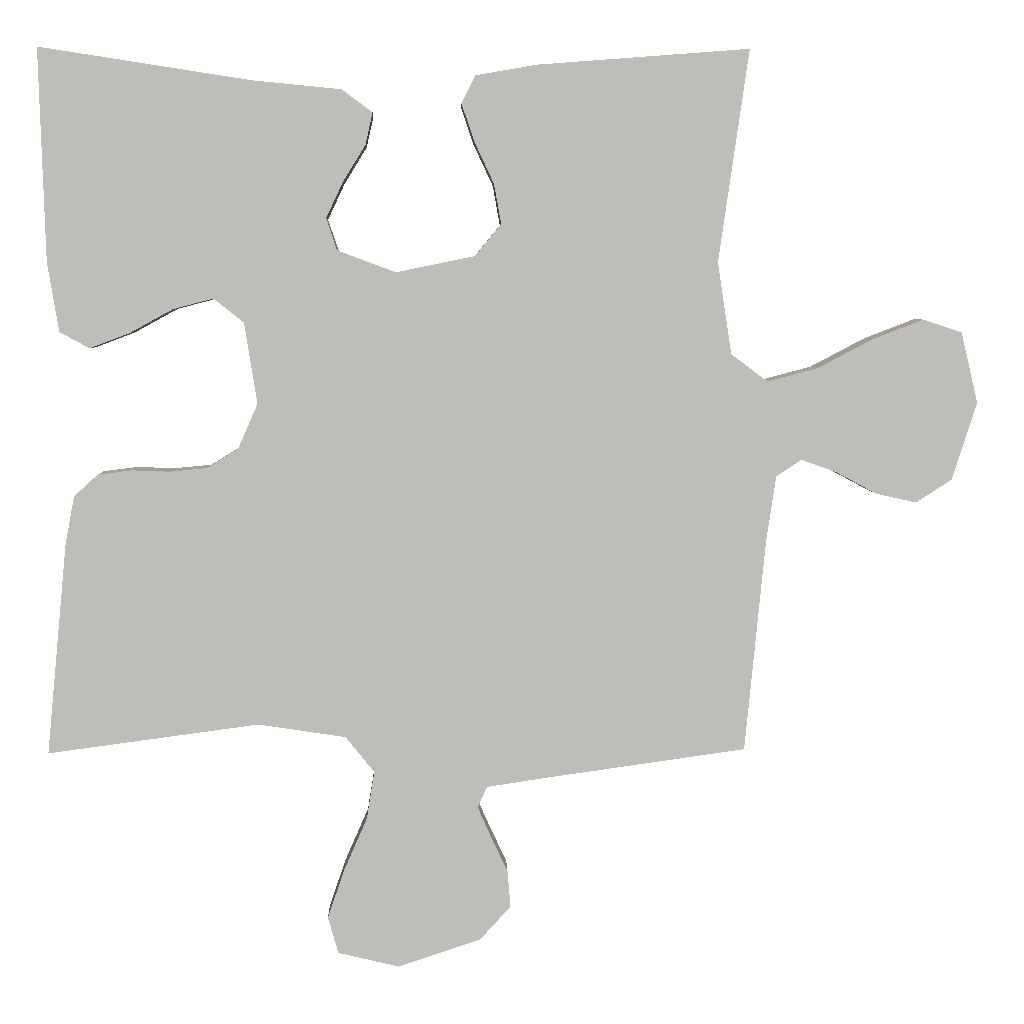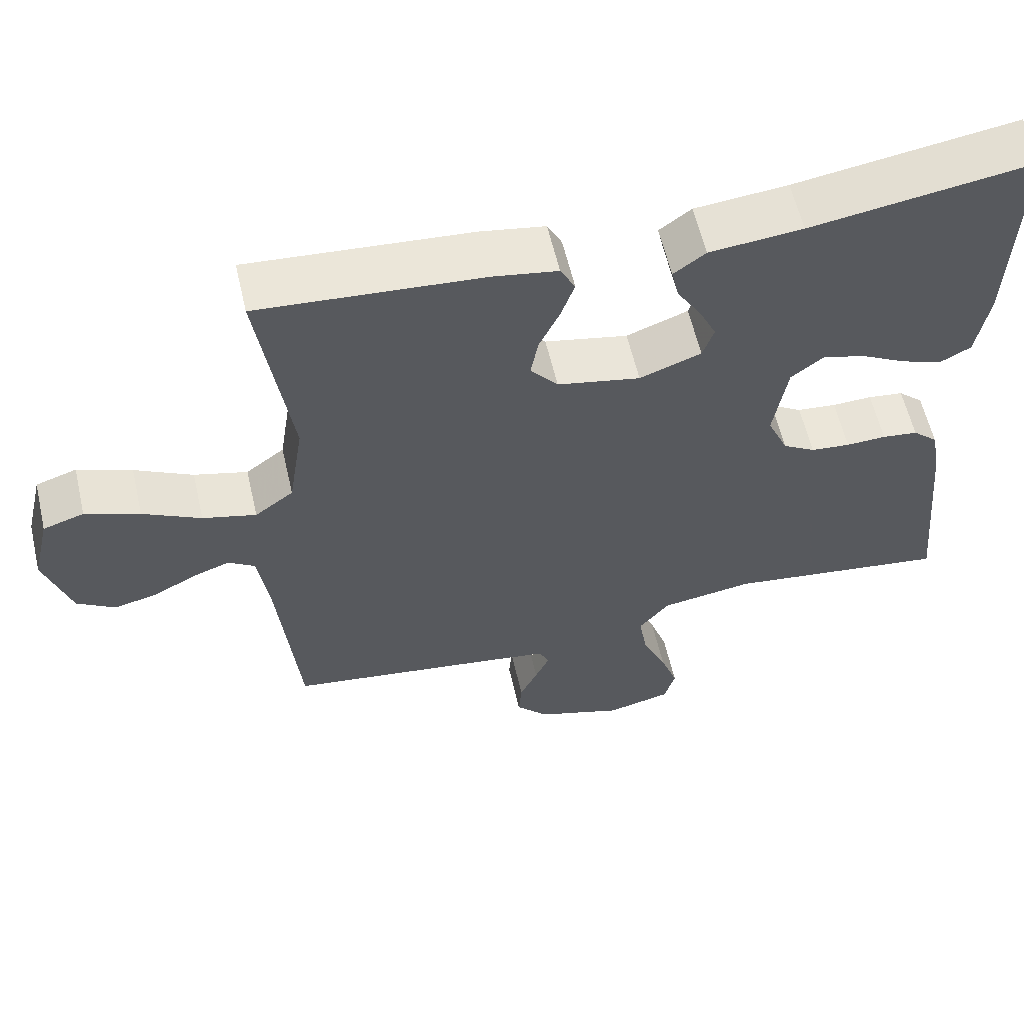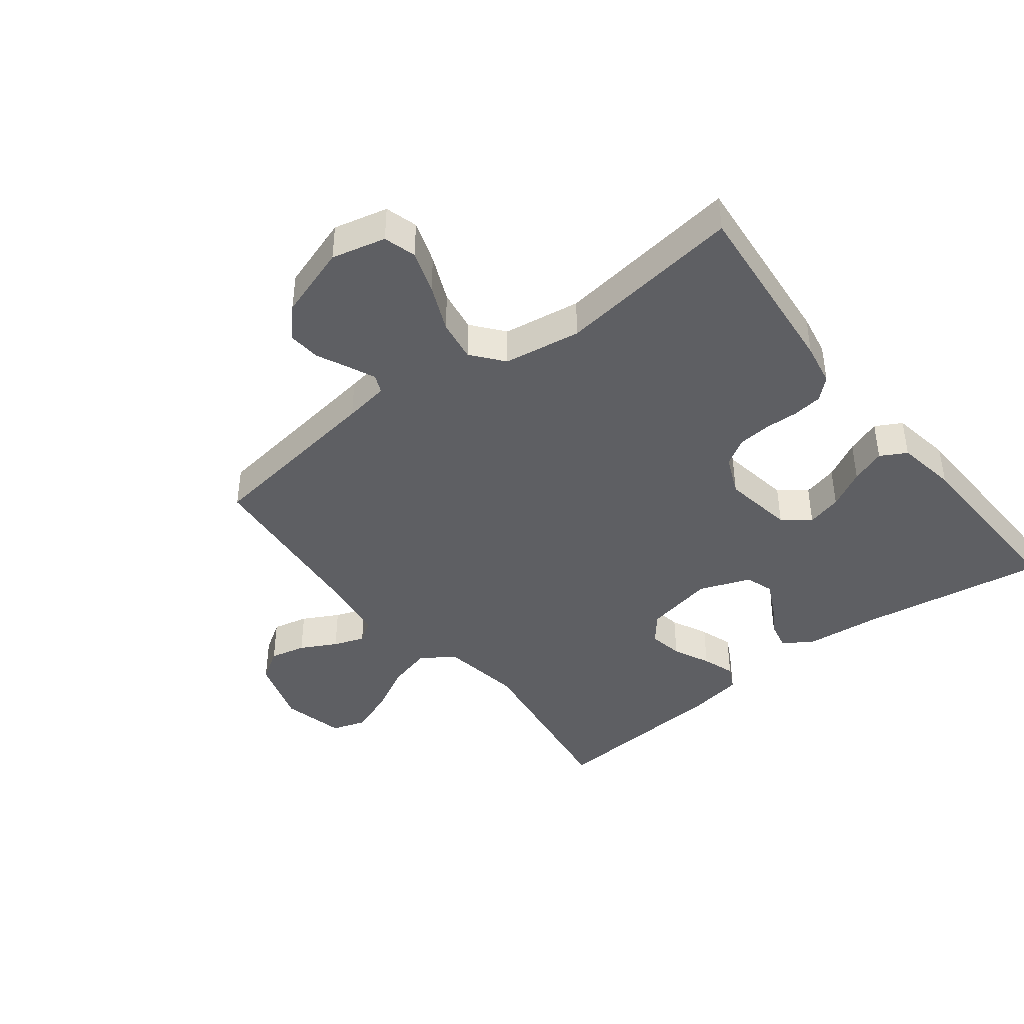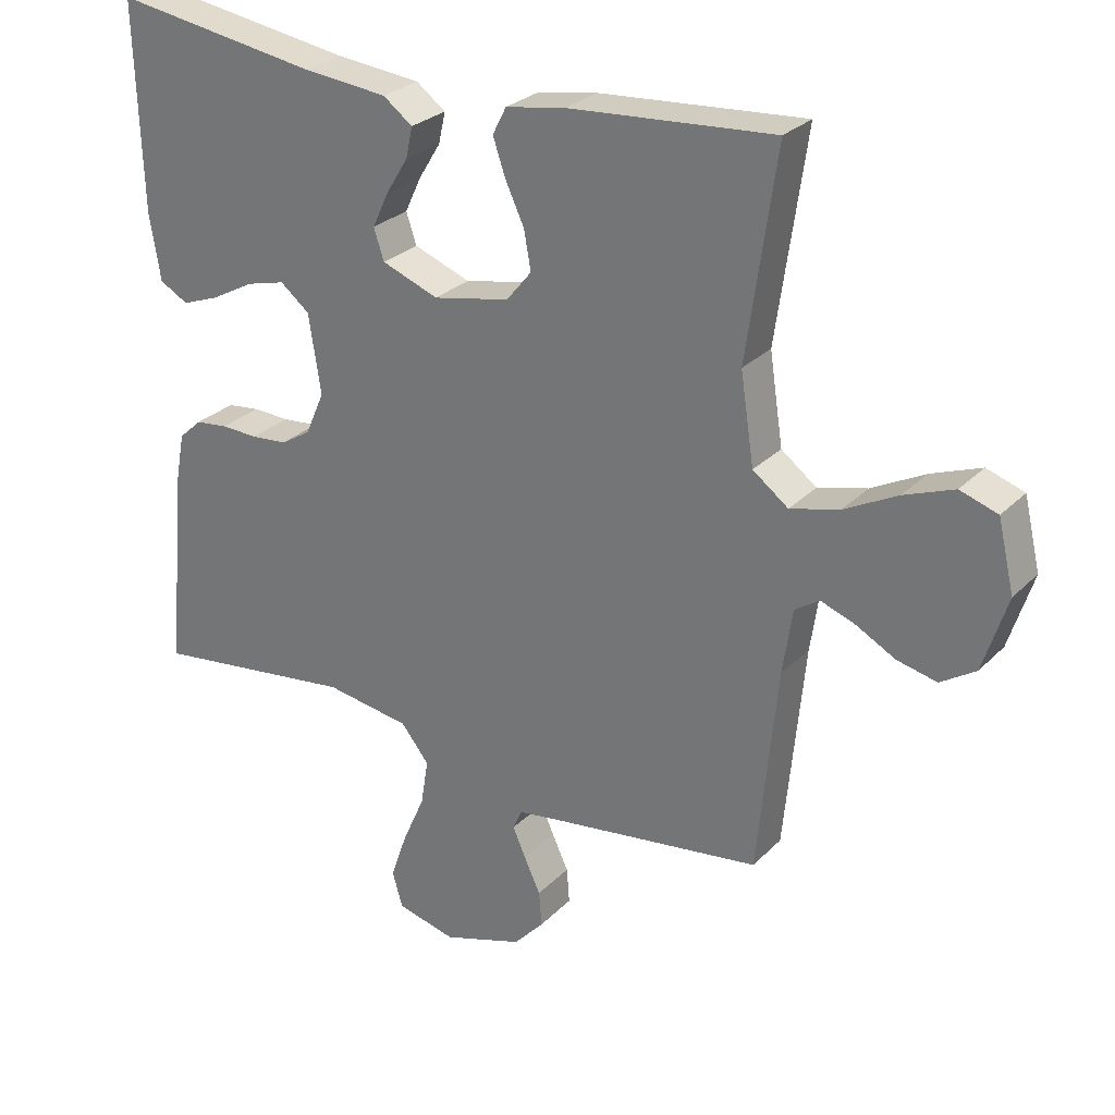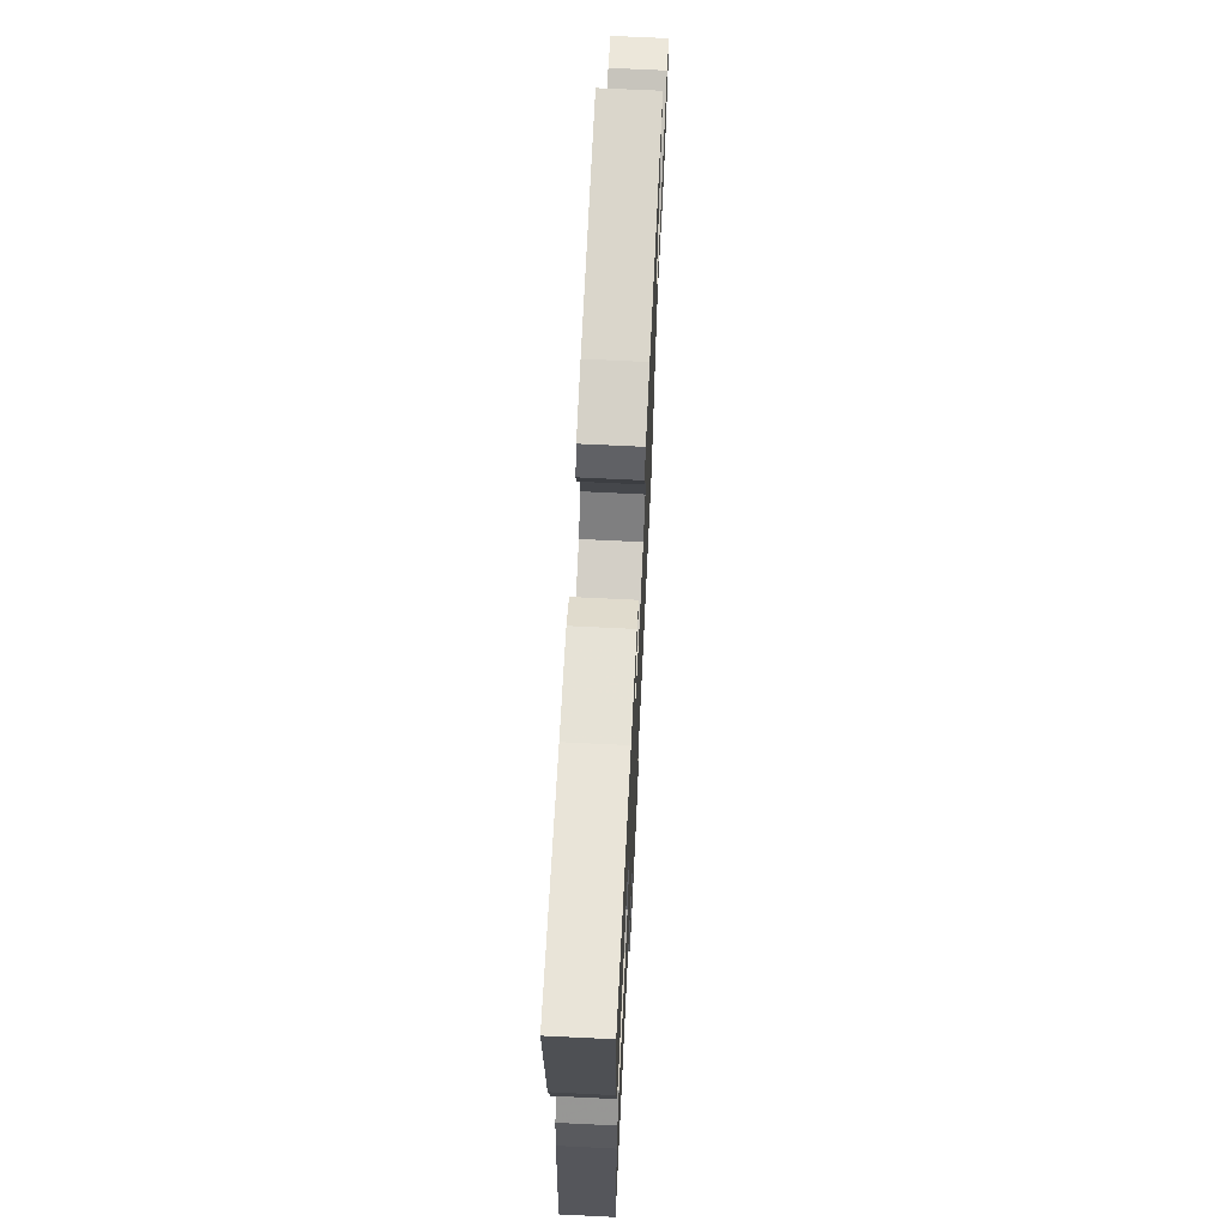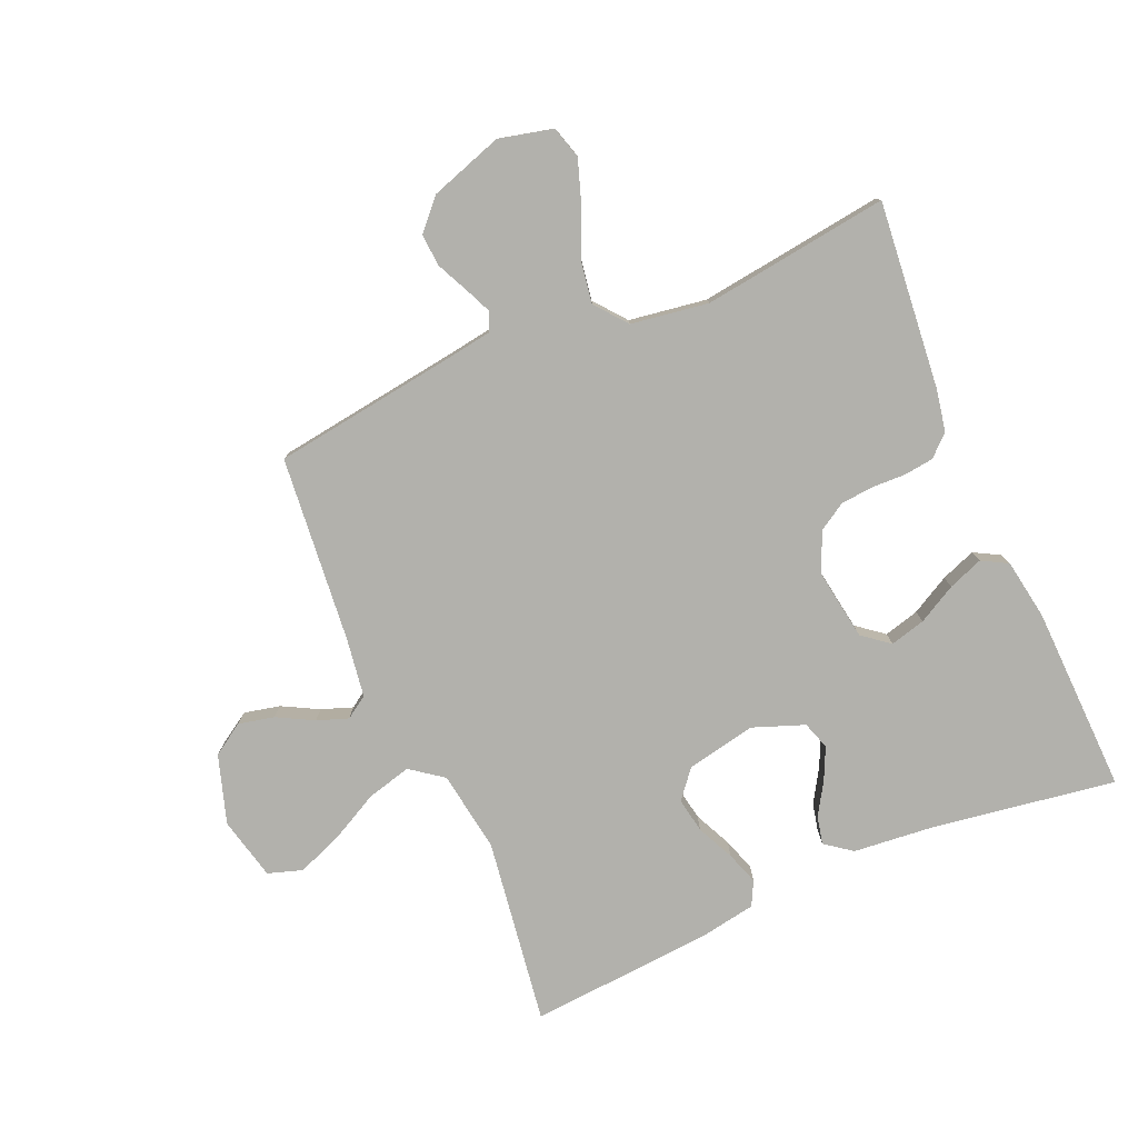
<metadata>
{"format":"obj","ext":"obj","renderer":"f3d","projection":"perspective","resolution":1024,"background":"white","views":[{"elev":5.0,"azim":-1.9,"up":"+Z"},{"elev":59.5,"azim":167.0,"up":"+Z"},{"elev":-41.8,"azim":-142.1,"up":"+Y"},{"elev":27.6,"azim":34.2,"up":"+Z"},{"elev":69.4,"azim":-87.2,"up":"+Z"},{"elev":-78.9,"azim":-156.6,"up":"+Y"}]}
</metadata>
<code>
v 0.5 0.07 0.5
v 0.457 0.07 0.2
v 0.477 0.07 0.07
v 0.529 0.07 0.031
v 0.601 0.07 0.05
v 0.679 0.07 0.091
v 0.752 0.07 0.119
v 0.807 0.07 0.101
v 0.831 0.07 0
v 0.796 0.07 -0.11
v 0.745 0.07 -0.143
v 0.687 0.07 -0.13
v 0.629 0.07 -0.099
v 0.579 0.07 -0.081
v 0.543 0.07 -0.105
v 0.529 0.07 -0.2
v 0.5 0.07 -0.5
v 0.2 0.07 -0.542
v 0.128 0.07 -0.553
v 0.115 0.07 -0.583
v 0.134 0.07 -0.626
v 0.158 0.07 -0.677
v 0.162 0.07 -0.729
v 0.118 0.07 -0.777
v 0 0.07 -0.816
v -0.087 0.07 -0.795
v -0.102 0.07 -0.743
v -0.078 0.07 -0.673
v -0.045 0.07 -0.598
v -0.034 0.07 -0.53
v -0.075 0.07 -0.479
v -0.2 0.07 -0.46
v -0.5 0.07 -0.5
v -0.471 0.07 -0.2
v -0.458 0.07 -0.131
v -0.424 0.07 -0.1
v -0.376 0.07 -0.094
v -0.322 0.07 -0.096
v -0.269 0.07 -0.091
v -0.225 0.07 -0.064
v -0.197 0.07 0
v -0.215 0.07 0.115
v -0.258 0.07 0.149
v -0.315 0.07 0.134
v -0.377 0.07 0.1
v -0.433 0.07 0.079
v -0.475 0.07 0.102
v -0.491 0.07 0.2
v -0.5 0.07 0.5
v -0.2 0.07 0.454
v -0.075 0.07 0.442
v -0.032 0.07 0.41
v -0.042 0.07 0.365
v -0.074 0.07 0.313
v -0.098 0.07 0.262
v -0.083 0.07 0.217
v 0 0.07 0.186
v 0.112 0.07 0.209
v 0.149 0.07 0.254
v 0.139 0.07 0.31
v 0.111 0.07 0.37
v 0.093 0.07 0.423
v 0.113 0.07 0.462
v 0.2 0.07 0.477
v 0.5 0 0.5
v 0.457 0 0.2
v 0.477 0 0.07
v 0.529 0 0.031
v 0.601 0 0.05
v 0.679 0 0.091
v 0.752 0 0.119
v 0.807 0 0.101
v 0.831 0 0
v 0.796 0 -0.11
v 0.745 0 -0.143
v 0.687 0 -0.13
v 0.629 0 -0.099
v 0.579 0 -0.081
v 0.543 0 -0.105
v 0.529 0 -0.2
v 0.5 0 -0.5
v 0.2 0 -0.542
v 0.128 0 -0.553
v 0.115 0 -0.583
v 0.134 0 -0.626
v 0.158 0 -0.677
v 0.162 0 -0.729
v 0.118 0 -0.777
v 0 0 -0.816
v -0.087 0 -0.795
v -0.102 0 -0.743
v -0.078 0 -0.673
v -0.045 0 -0.598
v -0.034 0 -0.53
v -0.075 0 -0.479
v -0.2 0 -0.46
v -0.5 0 -0.5
v -0.471 0 -0.2
v -0.458 0 -0.131
v -0.424 0 -0.1
v -0.376 0 -0.094
v -0.322 0 -0.096
v -0.269 0 -0.091
v -0.225 0 -0.064
v -0.197 0 0
v -0.215 0 0.115
v -0.258 0 0.149
v -0.315 0 0.134
v -0.377 0 0.1
v -0.433 0 0.079
v -0.475 0 0.102
v -0.491 0 0.2
v -0.5 0 0.5
v -0.2 0 0.454
v -0.075 0 0.442
v -0.032 0 0.41
v -0.042 0 0.365
v -0.074 0 0.313
v -0.098 0 0.262
v -0.083 0 0.217
v 0 0 0.186
v 0.112 0 0.209
v 0.149 0 0.254
v 0.139 0 0.31
v 0.111 0 0.37
v 0.093 0 0.423
v 0.113 0 0.462
v 0.2 0 0.477
f 64 1 2
f 63 64 2
f 62 63 2
f 61 62 2
f 60 61 2
f 59 60 2 3
f 58 59 3 4
f 57 58 4
f 52 53 54
f 51 52 54
f 50 51 54
f 50 54 55
f 49 50 55
f 48 49 55
f 47 48 55
f 46 47 55
f 45 46 55
f 44 45 55
f 43 44 55 56
f 36 37 38
f 35 36 38
f 34 35 38
f 33 34 38
f 32 33 38
f 31 32 38 39
f 30 31 39 40
f 27 28 29
f 26 27 29
f 25 26 29
f 24 25 29
f 23 24 29
f 22 23 29
f 21 22 29
f 20 21 29 30
f 30 40 41
f 20 30 41
f 19 20 41
f 16 17 18
f 19 41 42
f 18 19 42
f 16 18 42
f 15 16 42
f 11 12 13
f 10 11 13
f 9 10 13
f 8 9 13
f 7 8 13
f 6 7 13
f 5 6 13
f 4 5 13 14
f 43 56 57
f 42 43 57
f 15 42 57
f 14 15 57
f 4 14 57
f 66 65 128
f 66 128 127
f 66 127 126
f 66 126 125
f 66 125 124
f 67 66 124 123
f 68 67 123 122
f 68 122 121
f 118 117 116
f 118 116 115
f 118 115 114
f 119 118 114
f 119 114 113
f 119 113 112
f 119 112 111
f 119 111 110
f 119 110 109
f 119 109 108
f 120 119 108 107
f 102 101 100
f 102 100 99
f 102 99 98
f 102 98 97
f 102 97 96
f 103 102 96 95
f 104 103 95 94
f 93 92 91
f 93 91 90
f 93 90 89
f 93 89 88
f 93 88 87
f 93 87 86
f 93 86 85
f 94 93 85 84
f 105 104 94
f 105 94 84
f 105 84 83
f 82 81 80
f 106 105 83
f 106 83 82
f 106 82 80
f 106 80 79
f 77 76 75
f 77 75 74
f 77 74 73
f 77 73 72
f 77 72 71
f 77 71 70
f 77 70 69
f 78 77 69 68
f 121 120 107
f 121 107 106
f 121 106 79
f 121 79 78
f 121 78 68
f 1 65 66 2
f 2 66 67 3
f 3 67 68 4
f 4 68 69 5
f 5 69 70 6
f 6 70 71 7
f 7 71 72 8
f 8 72 73 9
f 9 73 74 10
f 10 74 75 11
f 11 75 76 12
f 12 76 77 13
f 13 77 78 14
f 14 78 79 15
f 15 79 80 16
f 16 80 81 17
f 17 81 82 18
f 18 82 83 19
f 19 83 84 20
f 20 84 85 21
f 21 85 86 22
f 22 86 87 23
f 23 87 88 24
f 24 88 89 25
f 25 89 90 26
f 26 90 91 27
f 27 91 92 28
f 28 92 93 29
f 29 93 94 30
f 30 94 95 31
f 31 95 96 32
f 32 96 97 33
f 33 97 98 34
f 34 98 99 35
f 35 99 100 36
f 36 100 101 37
f 37 101 102 38
f 38 102 103 39
f 39 103 104 40
f 40 104 105 41
f 41 105 106 42
f 42 106 107 43
f 43 107 108 44
f 44 108 109 45
f 45 109 110 46
f 46 110 111 47
f 47 111 112 48
f 48 112 113 49
f 49 113 114 50
f 50 114 115 51
f 51 115 116 52
f 52 116 117 53
f 53 117 118 54
f 54 118 119 55
f 55 119 120 56
f 56 120 121 57
f 57 121 122 58
f 58 122 123 59
f 59 123 124 60
f 60 124 125 61
f 61 125 126 62
f 62 126 127 63
f 63 127 128 64
f 64 128 65 1

</code>
